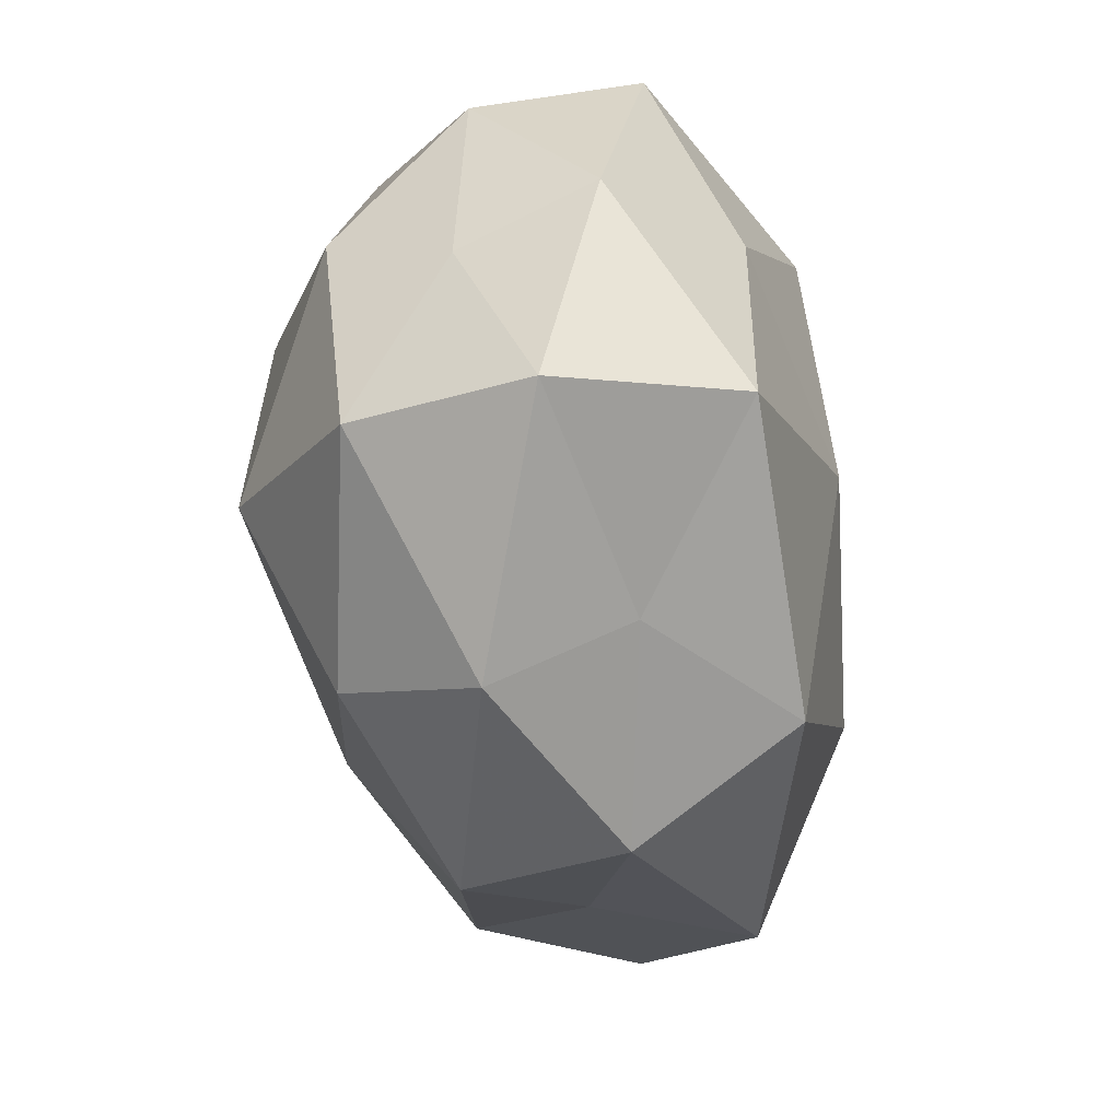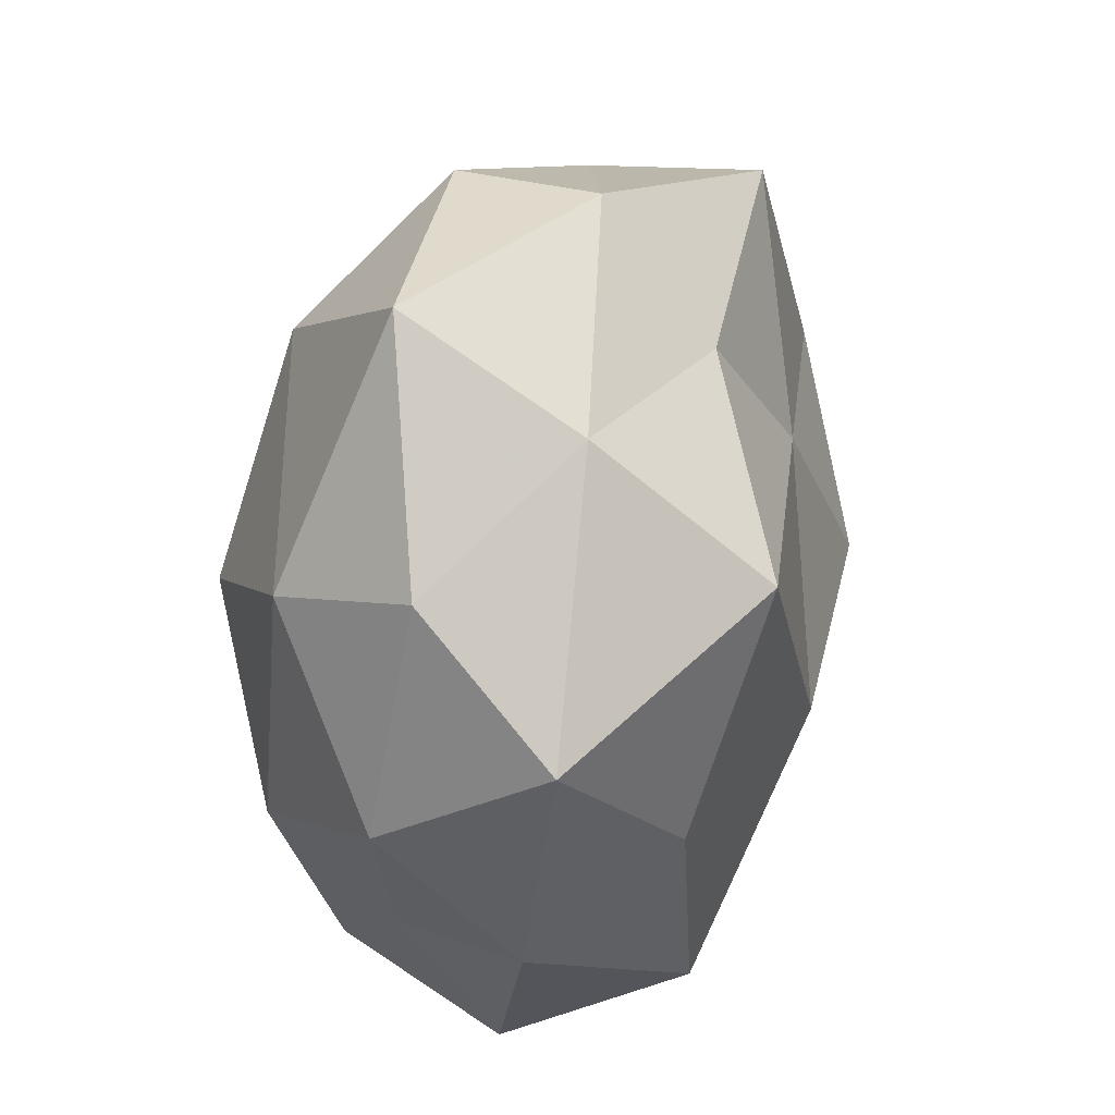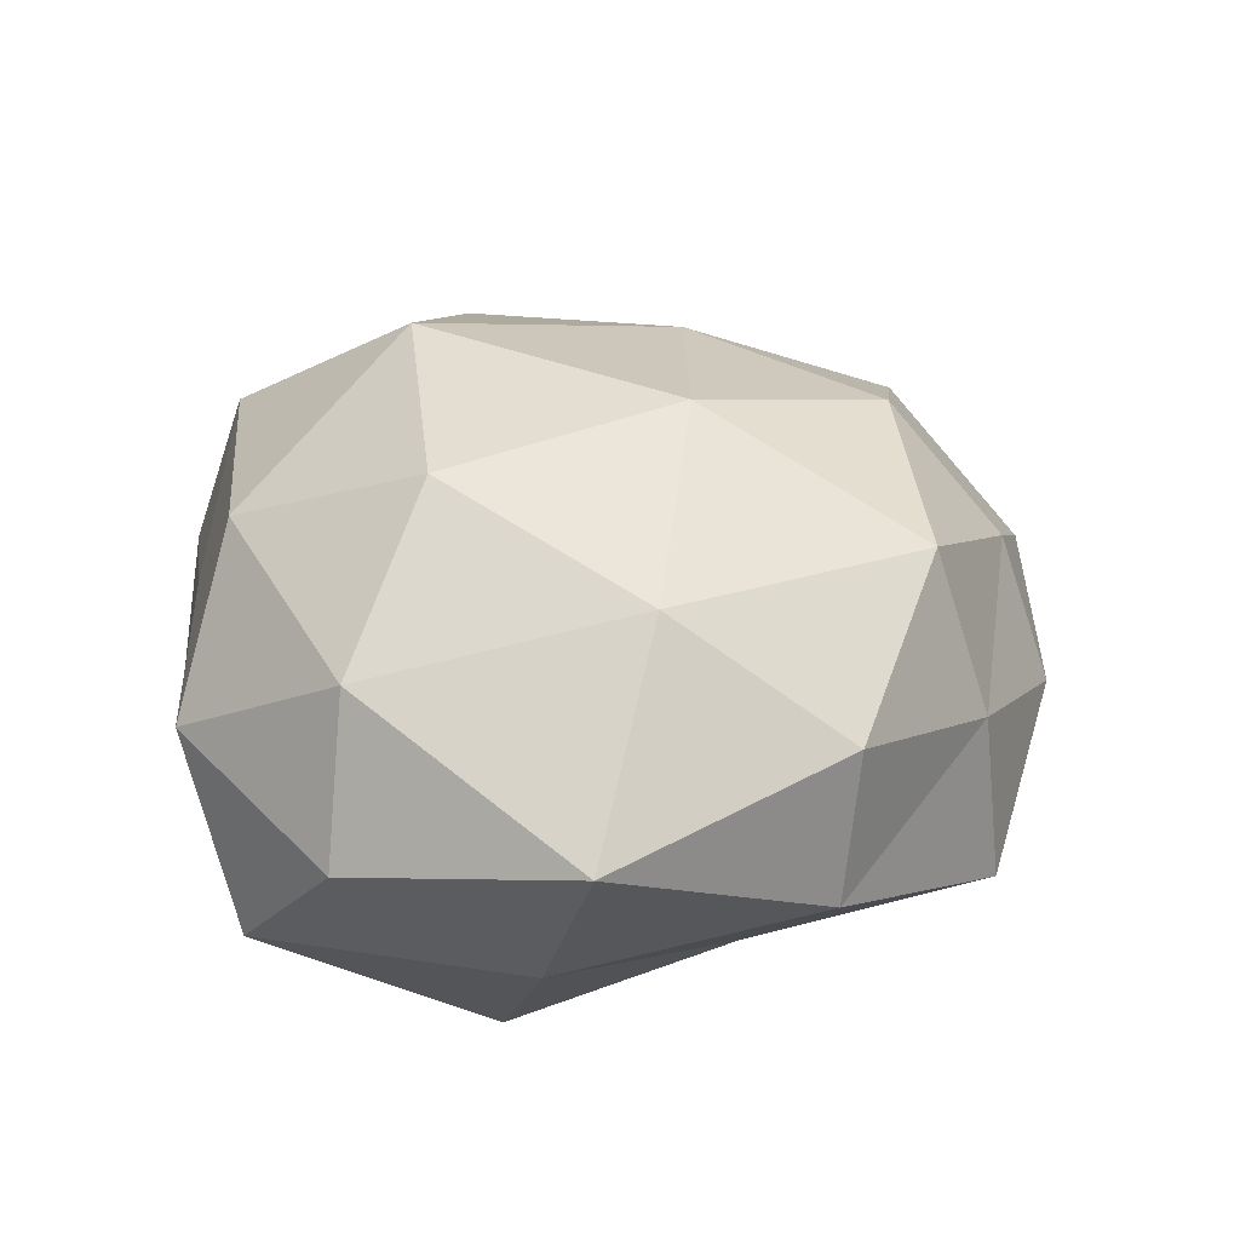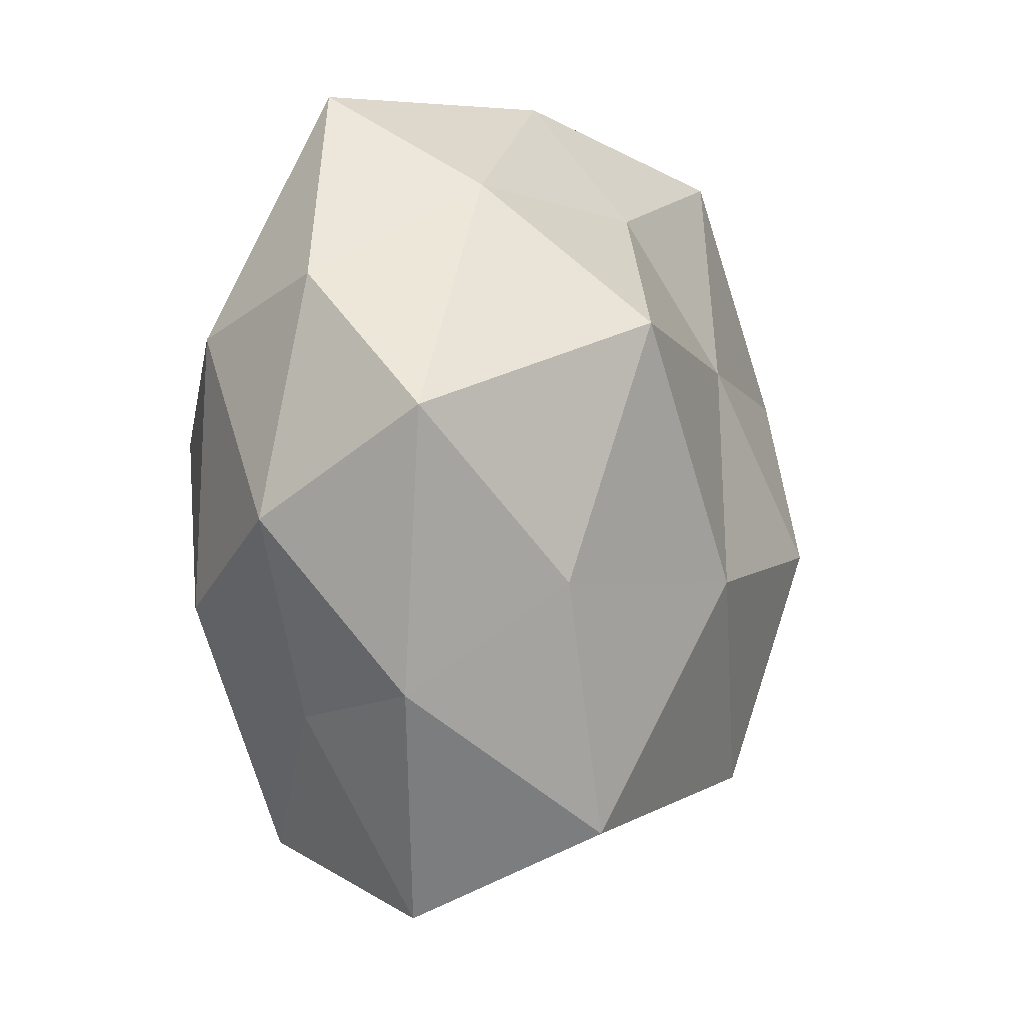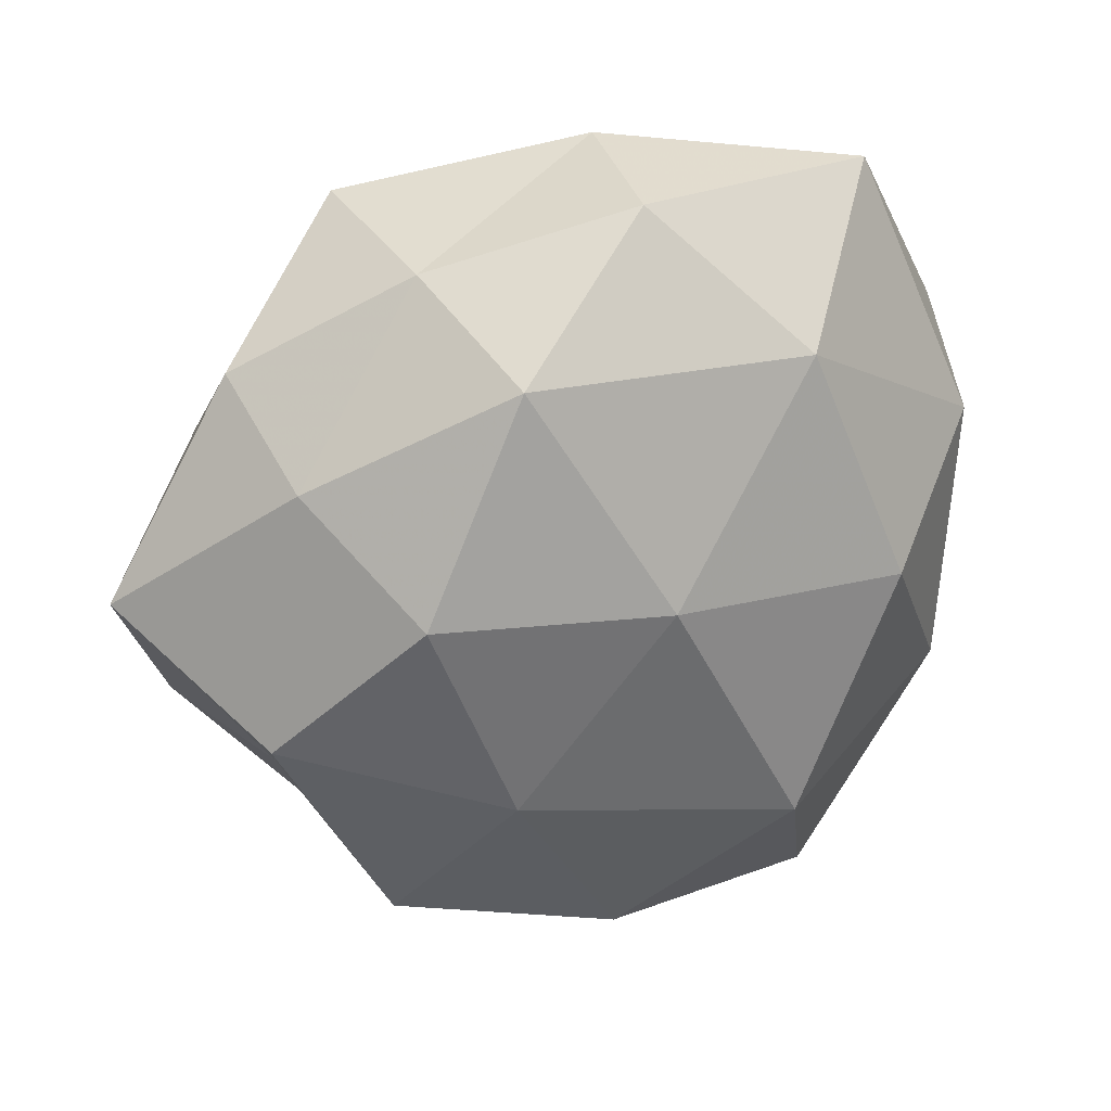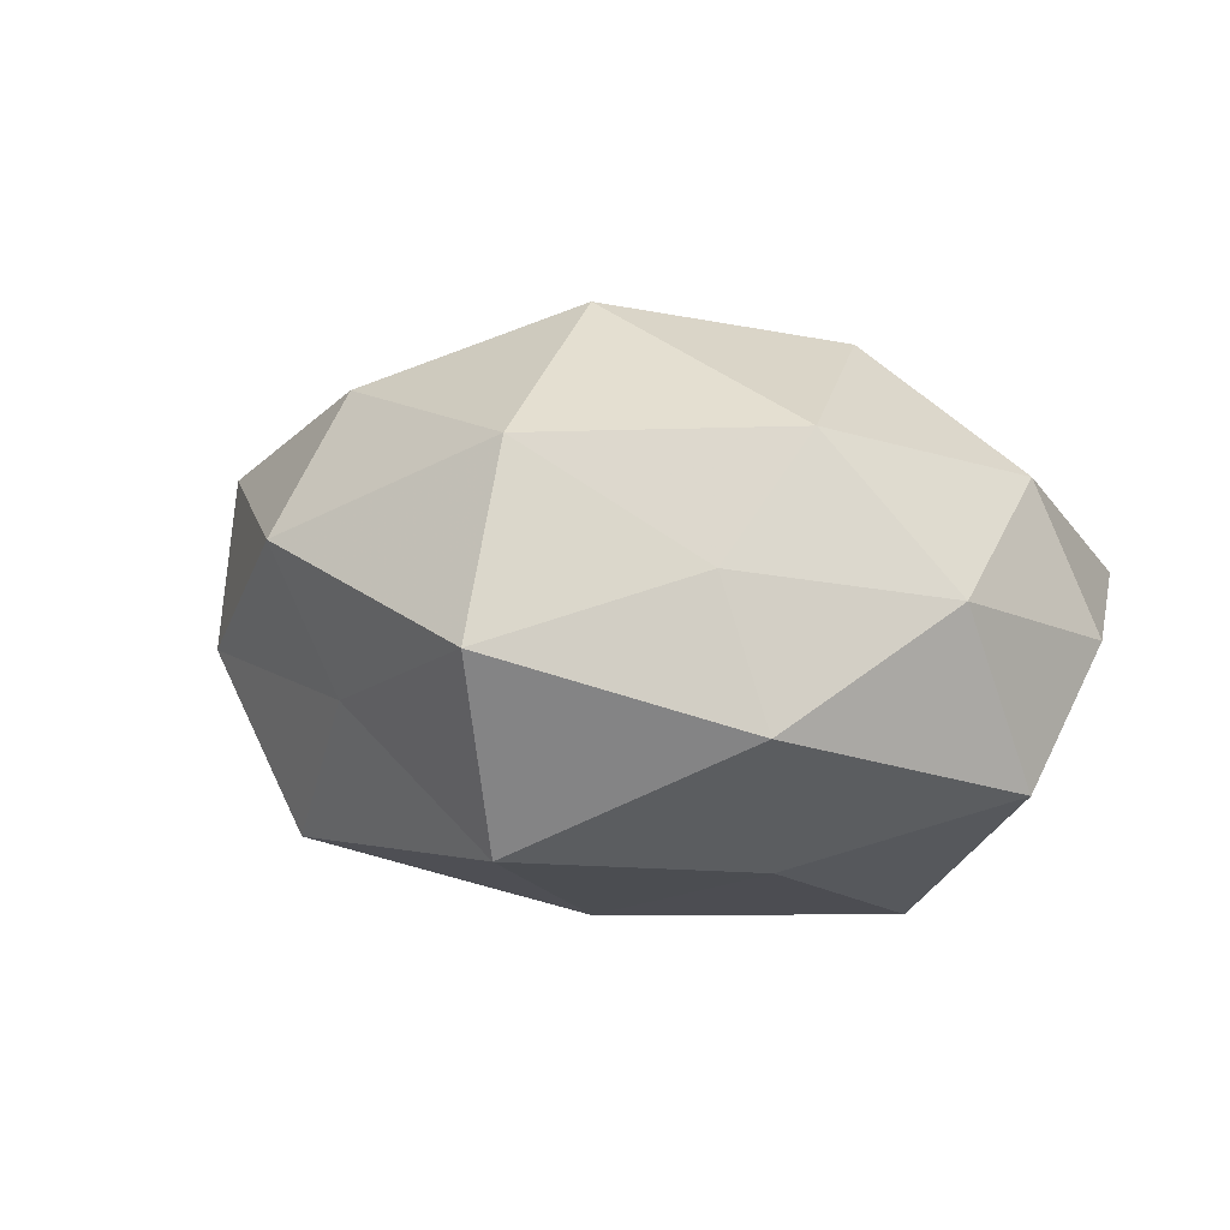
<metadata>
{"format":"obj","ext":"obj","renderer":"f3d","projection":"perspective","resolution":1024,"background":"white","views":[{"elev":-79.4,"azim":98.8,"up":"+Y"},{"elev":29.4,"azim":108.9,"up":"+Y"},{"elev":29.2,"azim":144.7,"up":"+Z"},{"elev":-5.3,"azim":119.0,"up":"+Y"},{"elev":34.3,"azim":-25.3,"up":"+Y"},{"elev":1.0,"azim":43.7,"up":"+Z"}]}
</metadata>
<code>
v -0.003727 -0.02682 0.00473
v -0.01042 -0.01878 -0.01282
v 0.01728 0.02509 0.002841
v -0.02255 -0.009318 0.00152
v -0.004349 -0.02014 0.01335
v -0.02226 0.008596 -0.01061
v -0.01601 -0.02069 -0.001804
v 0.02676 -0.003033 0.001353
v 0.01347 0.003735 0.01638
v 0.0112 -0.02293 0.0103
v 0.013 0.009283 -0.018
v -0.01187 -0.006983 0.01511
v -0.002132 -0.02294 -0.004306
v 0.02005 -0.007774 0.01091
v -0.002641 0.006254 0.01752
v -0.02518 -0.00232 0.009201
v 0.008497 0.01856 0.01293
v 0.002138 0.02682 -0.003993
v -0.02143 0.01295 0.005989
v -0.02246 0.01674 -0.002766
v 0.02548 0.01185 -0.001118
v 0.01616 0.01839 -0.007857
v 0.01902 -0.01473 0.003142
v 0.02252 0.008965 0.008458
v 0.005661 -0.01061 0.01844
v 0.01614 -0.006718 -0.01395
v 0.009343 -0.02199 -0.01261
v -0.01765 -0.01779 0.008485
v 0.02179 -0.01355 -0.005861
v -0.01175 0.02286 0.001364
v -0.005851 0.008897 -0.01402
v -0.01529 -0.003245 -0.01606
v 0.001202 -0.005977 -0.01769
v -0.009693 0.01995 0.01175
v -0.02615 -0.009189 -0.008545
v -0.03138 0.003965 -0.0008213
v 0.0127 -0.02741 -0.000953
v -0.01275 0.02354 -0.00967
v 0.02656 0.003189 -0.009612
v 0.002391 0.01825 -0.01114
v 0.0007858 0.02658 0.005567
v -0.01693 0.00697 0.01397
f 10 5 1
f 7 13 1
f 2 13 7
f 9 17 15
f 3 22 18
f 3 21 22
f 14 23 8
f 14 10 23
f 14 8 24
f 9 14 24
f 24 3 17
f 9 24 17
f 24 21 3
f 24 8 21
f 25 5 10
f 25 12 5
f 9 25 14
f 25 10 14
f 9 15 25
f 15 12 25
f 2 27 13
f 28 1 5
f 7 1 28
f 4 7 28
f 5 12 28
f 28 16 4
f 12 16 28
f 8 23 29
f 27 26 29
f 19 30 20
f 32 6 31
f 33 11 26
f 33 27 2
f 33 26 27
f 31 11 33
f 32 33 2
f 32 31 33
f 17 34 15
f 34 30 19
f 2 7 35
f 35 7 4
f 32 2 35
f 32 35 6
f 36 4 16
f 36 16 19
f 6 36 20
f 20 36 19
f 35 4 36
f 35 36 6
f 10 1 37
f 37 1 13
f 23 10 37
f 13 27 37
f 37 29 23
f 27 29 37
f 6 20 38
f 38 30 18
f 38 20 30
f 6 38 31
f 21 8 39
f 11 22 39
f 39 22 21
f 26 11 39
f 8 29 39
f 39 29 26
f 11 40 22
f 18 22 40
f 31 40 11
f 40 38 18
f 31 38 40
f 17 3 41
f 41 3 18
f 18 30 41
f 17 41 34
f 34 41 30
f 15 42 12
f 12 42 16
f 19 16 42
f 15 34 42
f 42 34 19

</code>
